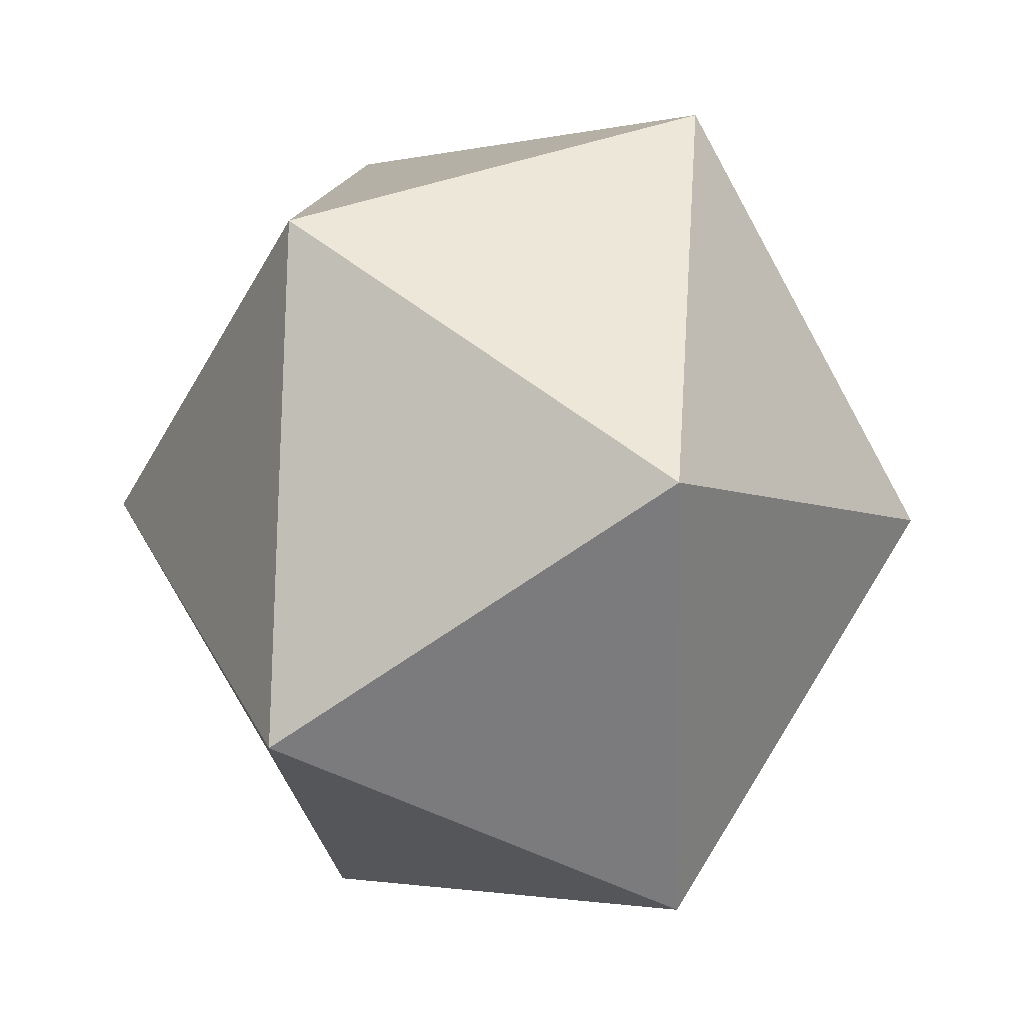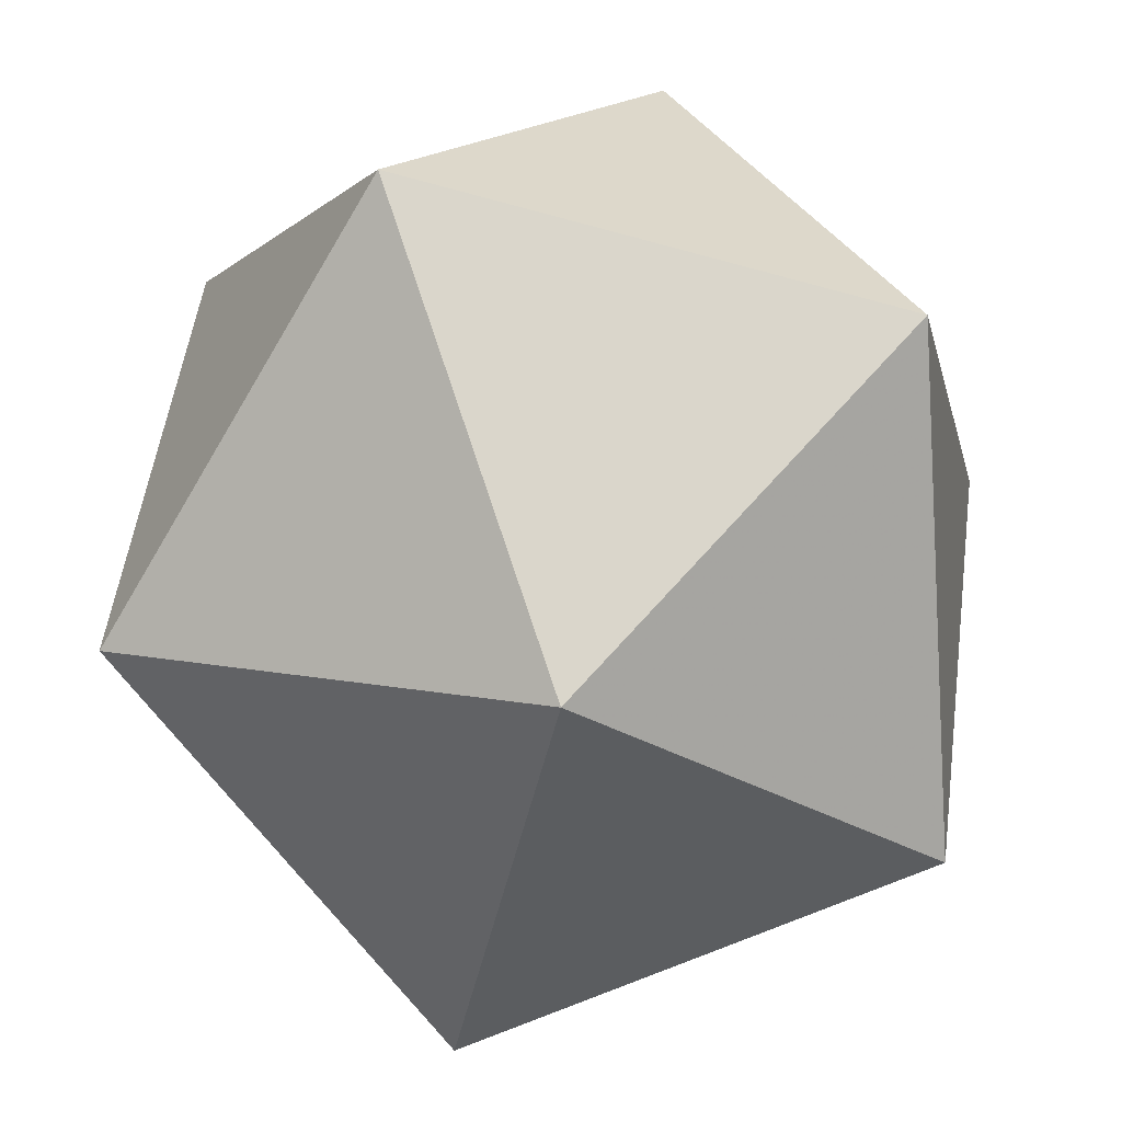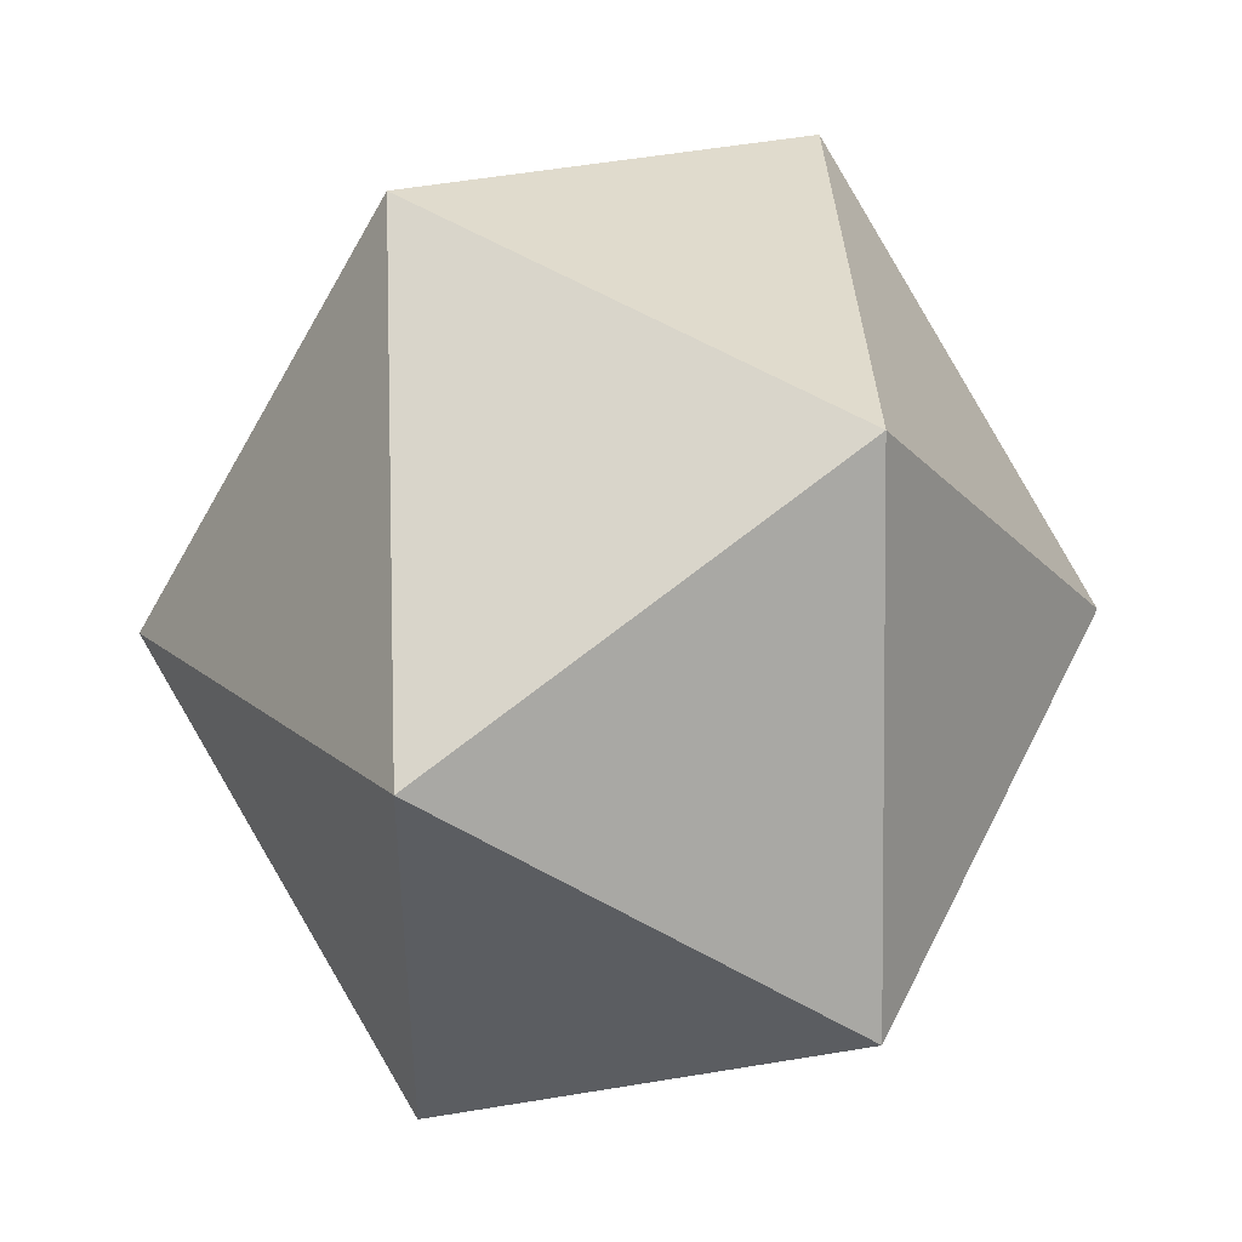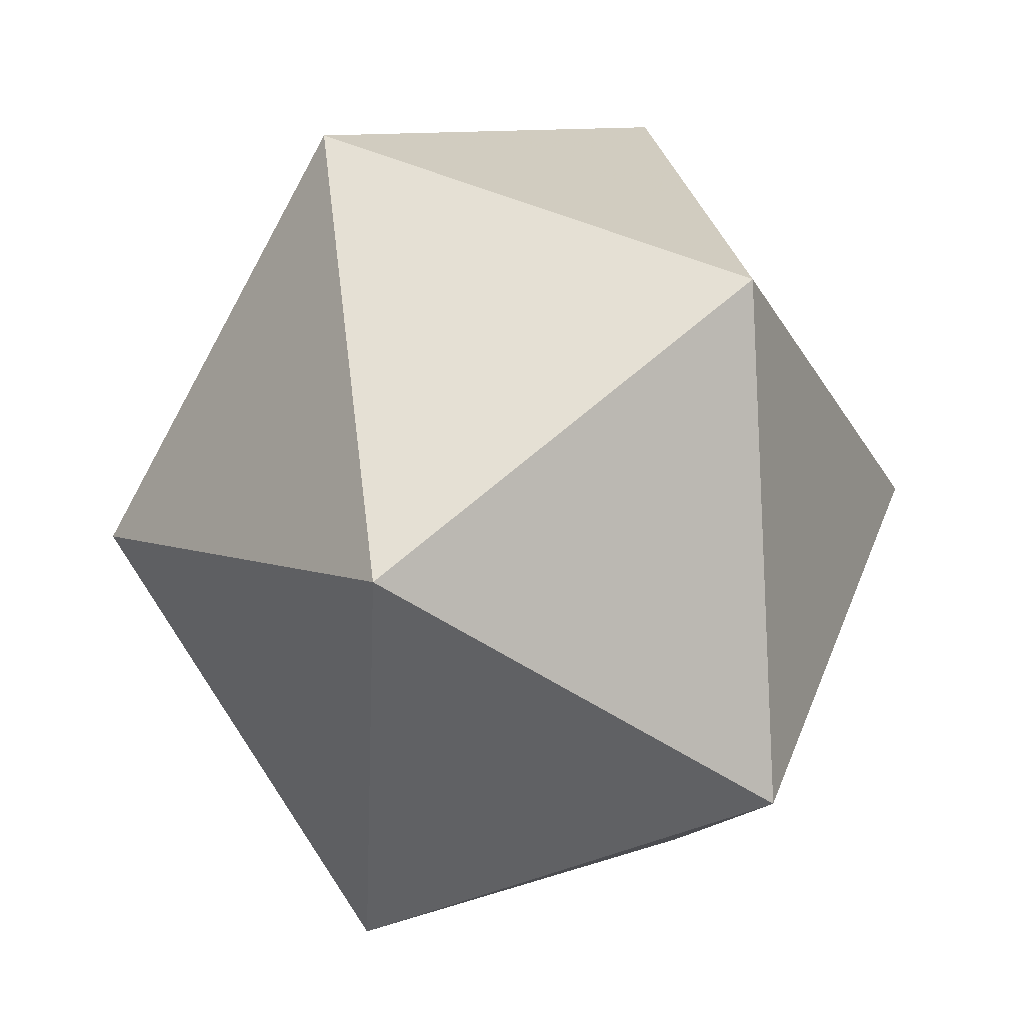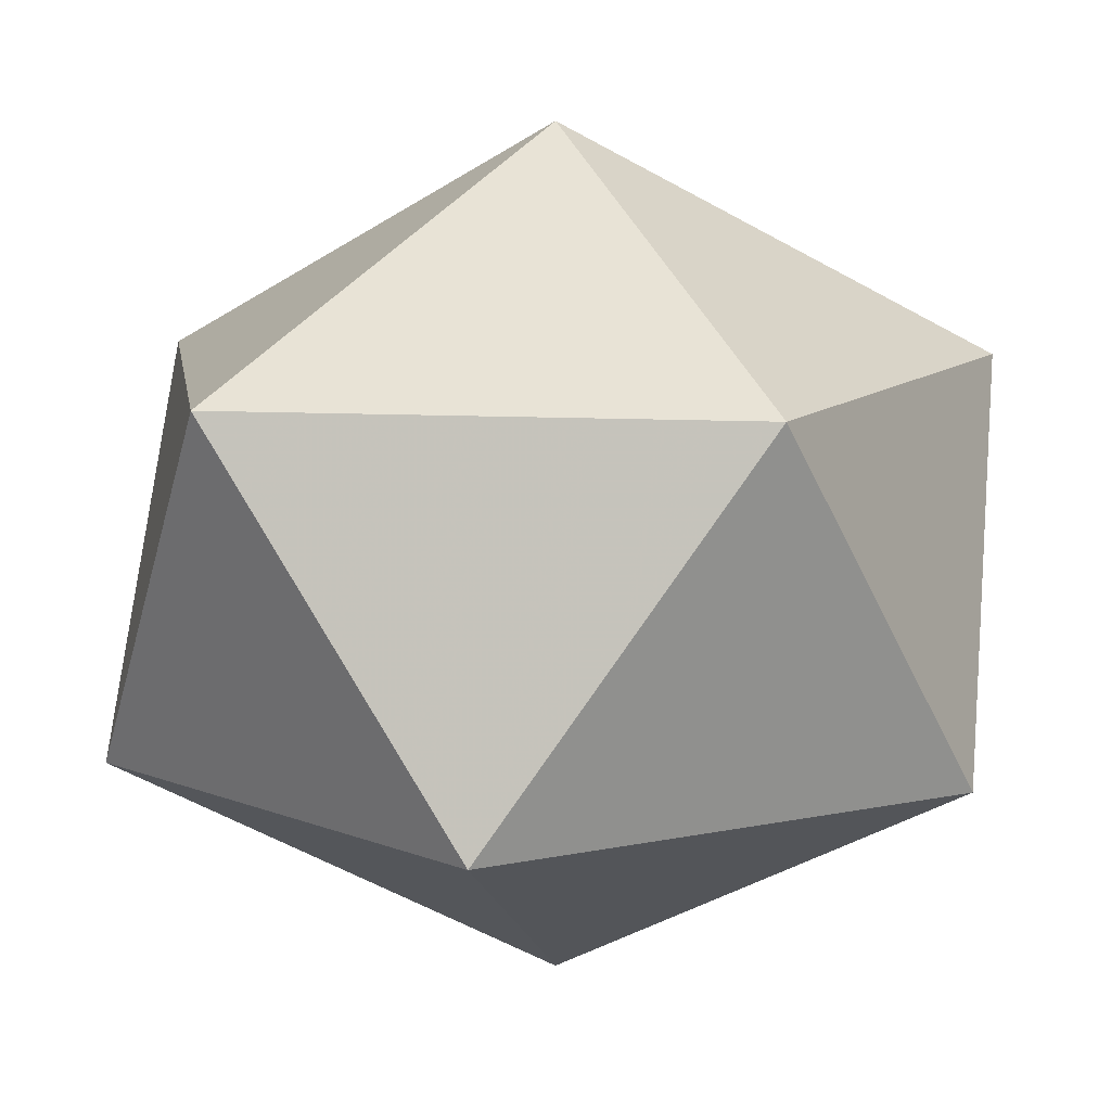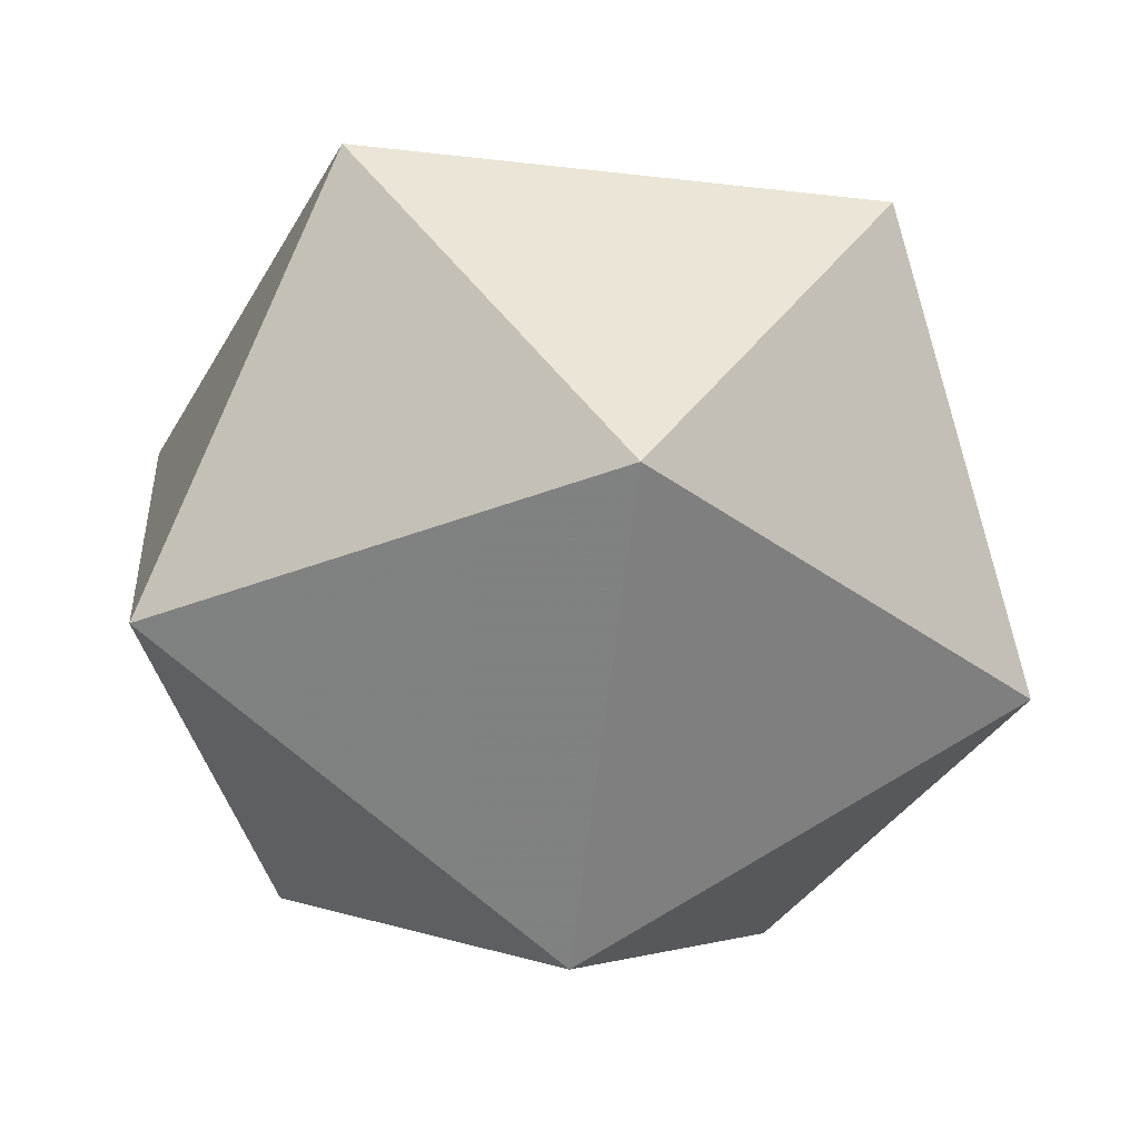
<metadata>
{"format":"obj","ext":"obj","renderer":"f3d","projection":"perspective","resolution":1024,"background":"white","views":[{"elev":13.3,"azim":95.2,"up":"+Y"},{"elev":-73.2,"azim":-86.1,"up":"+Z"},{"elev":33.7,"azim":-92.6,"up":"+Y"},{"elev":24.1,"azim":-98.5,"up":"+Y"},{"elev":11.2,"azim":-27.4,"up":"+Z"},{"elev":-33.7,"azim":99.8,"up":"+Z"}]}
</metadata>
<code>
o obj_0
v 9.5 		-15 		3.618
v 12 		-13.27 		3.618
v 9.5 		-12.5 		5
v 7 		-13.27 		3.618
v 7 		-11.73 		1.382
v 11.04 		-14.52 		1.382
v 12 		-11.73 		1.382
v 7.955 		-10.48 		3.618
v 11.04 		-10.48 		3.618
v 9.5 		-10 		1.382
v 9.5 		-12.5 		0
v 7.955 		-14.52 		1.382
g group_0_7720667
f 1 2 3
f 2 6 7
f 4 1 3
f 8 9 10
f 2 1 6
f 8 4 3
f 11 5 10
f 9 7 10
f 4 5 12
f 9 2 7
f 4 8 5
f 9 8 3
f 1 12 6
f 6 12 11
f 10 7 11
f 8 10 5
f 2 9 3
f 7 6 11
f 12 5 11
f 12 1 4

</code>
